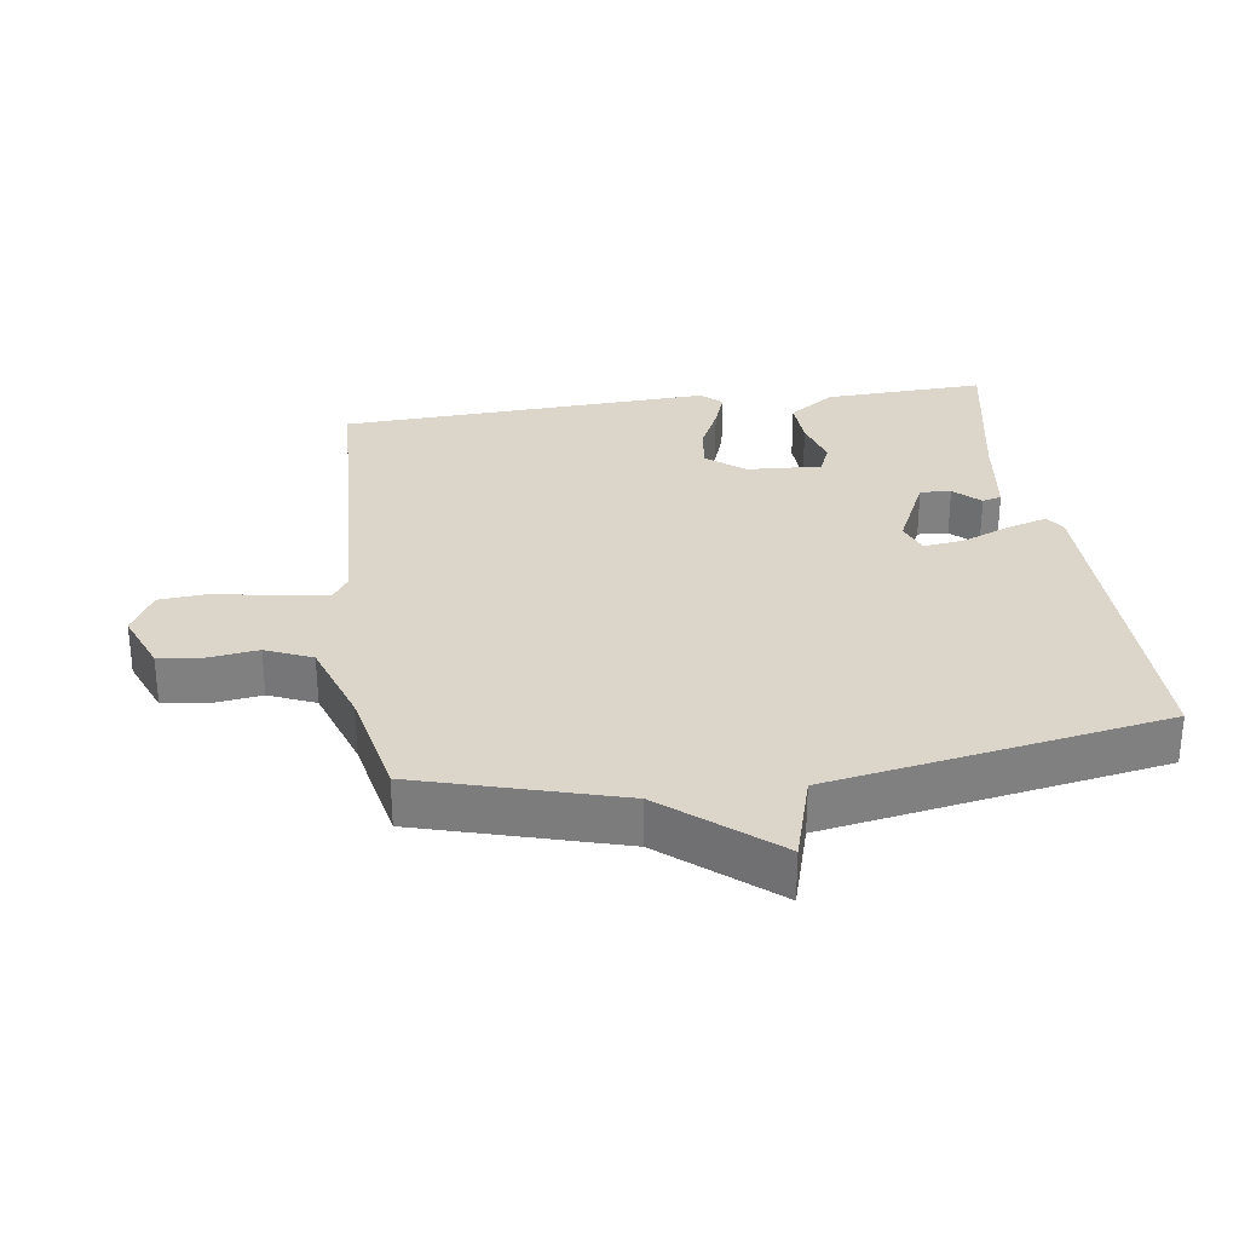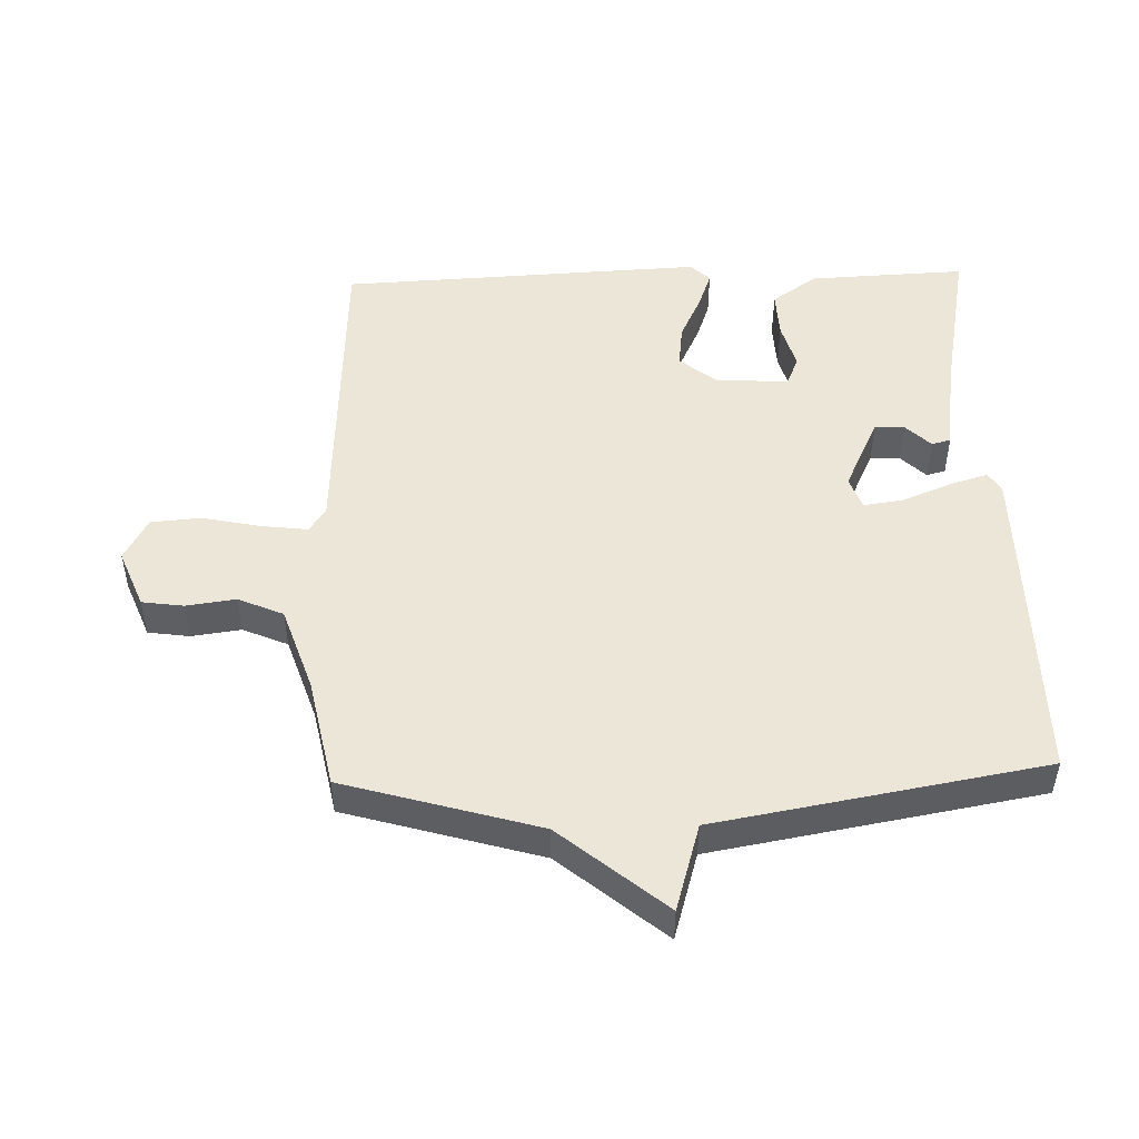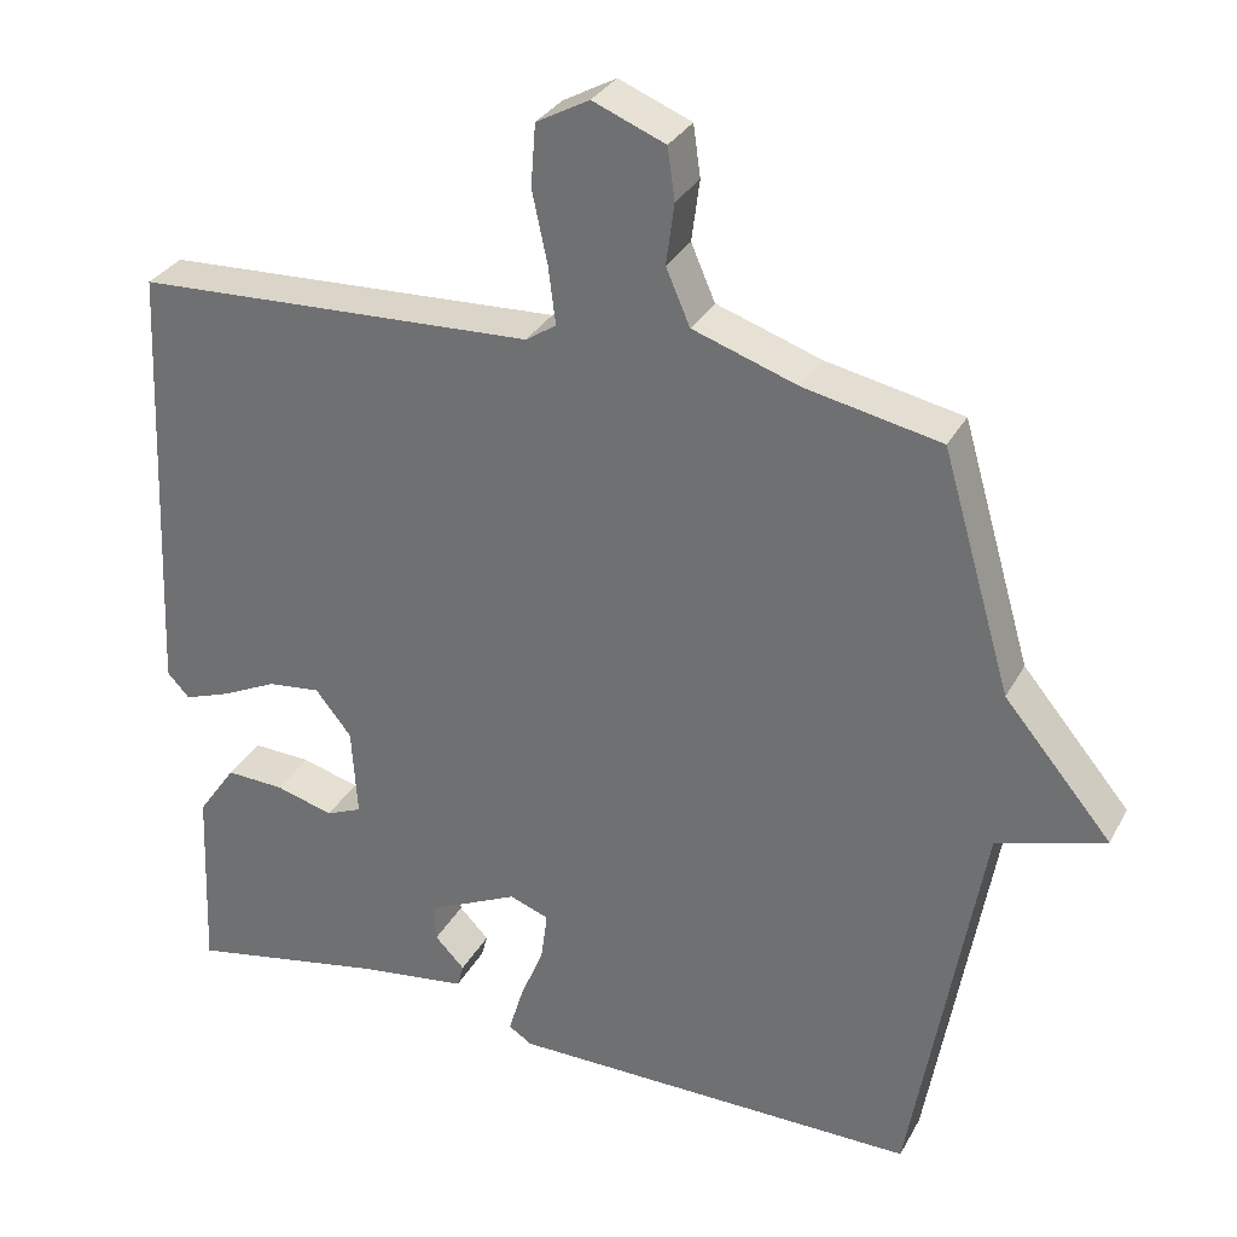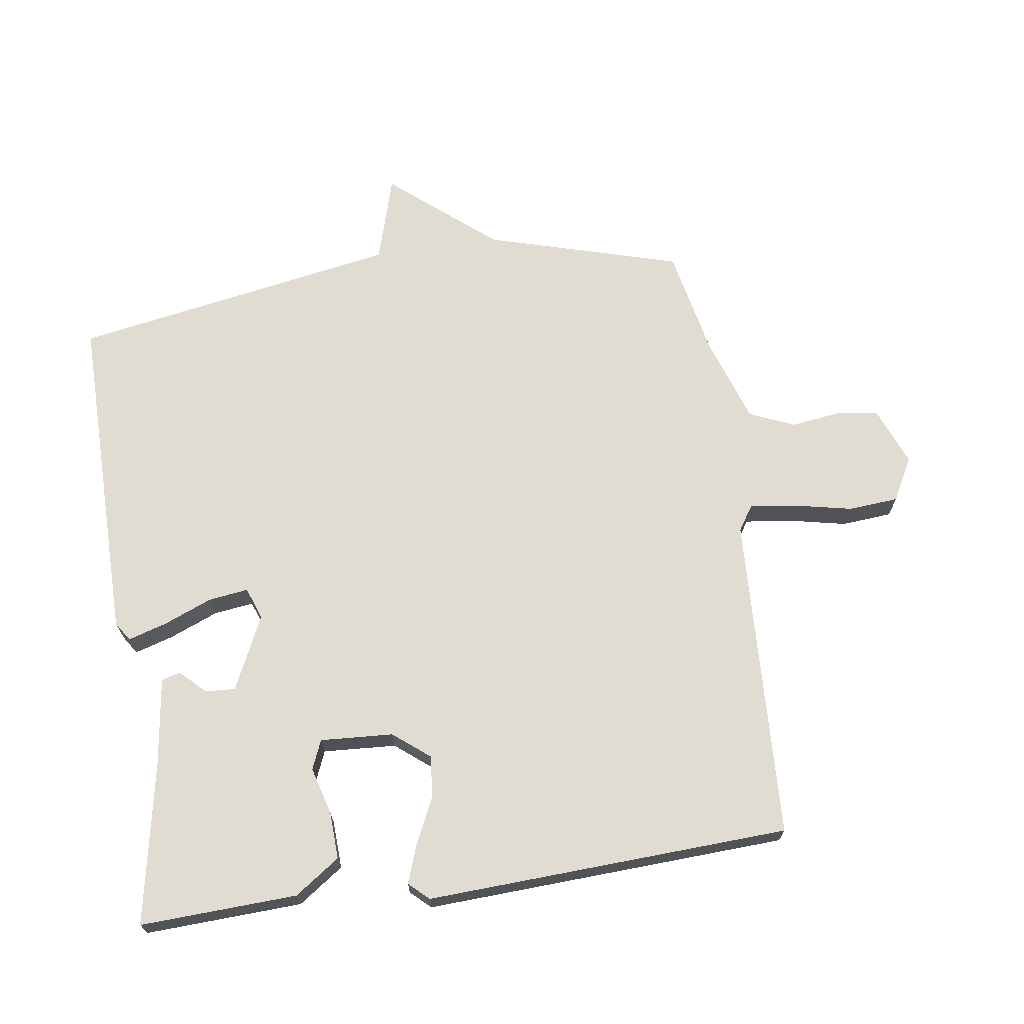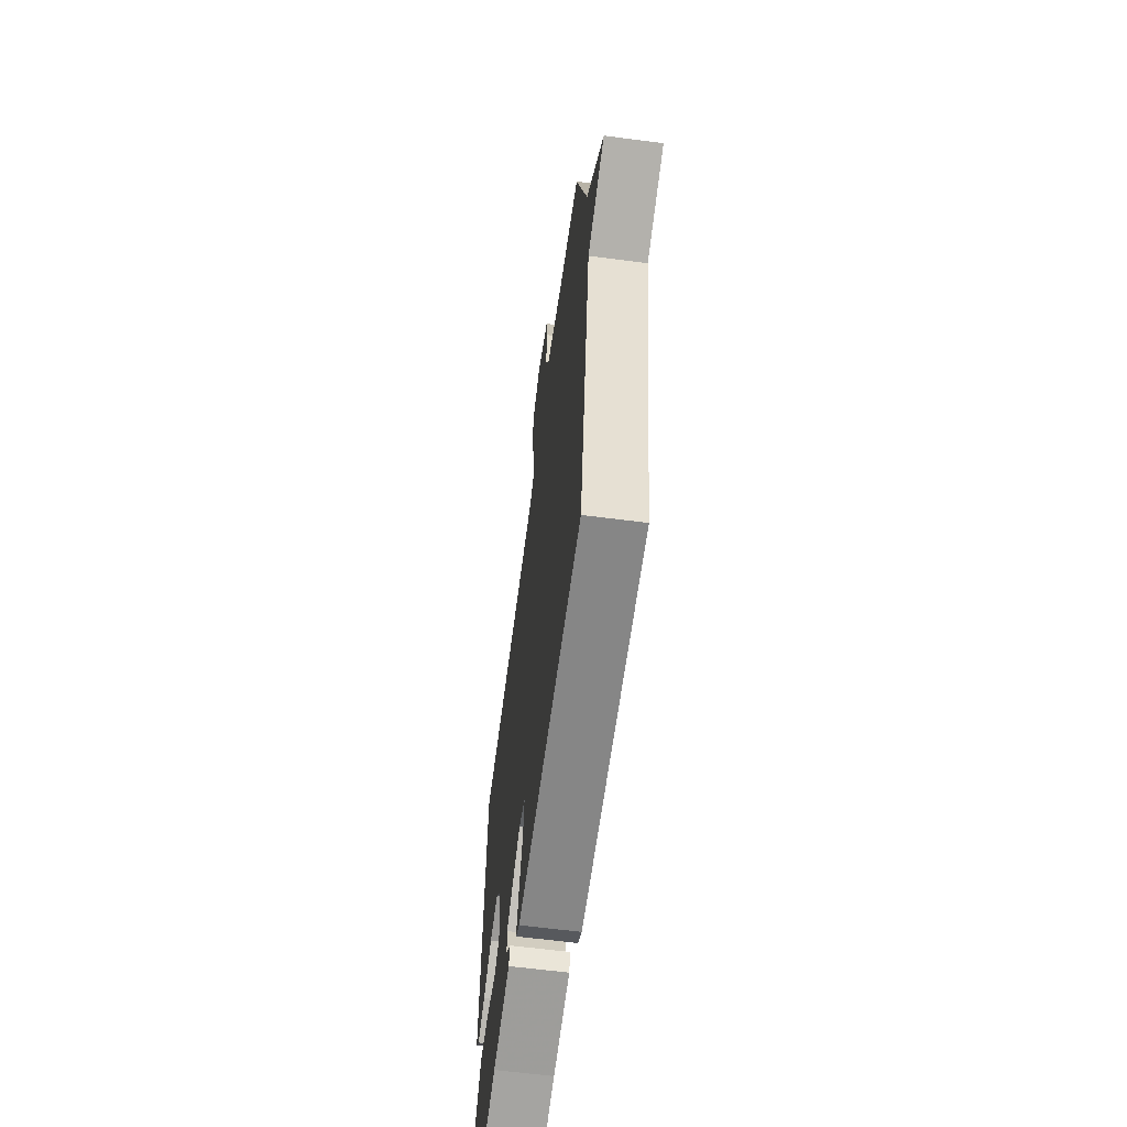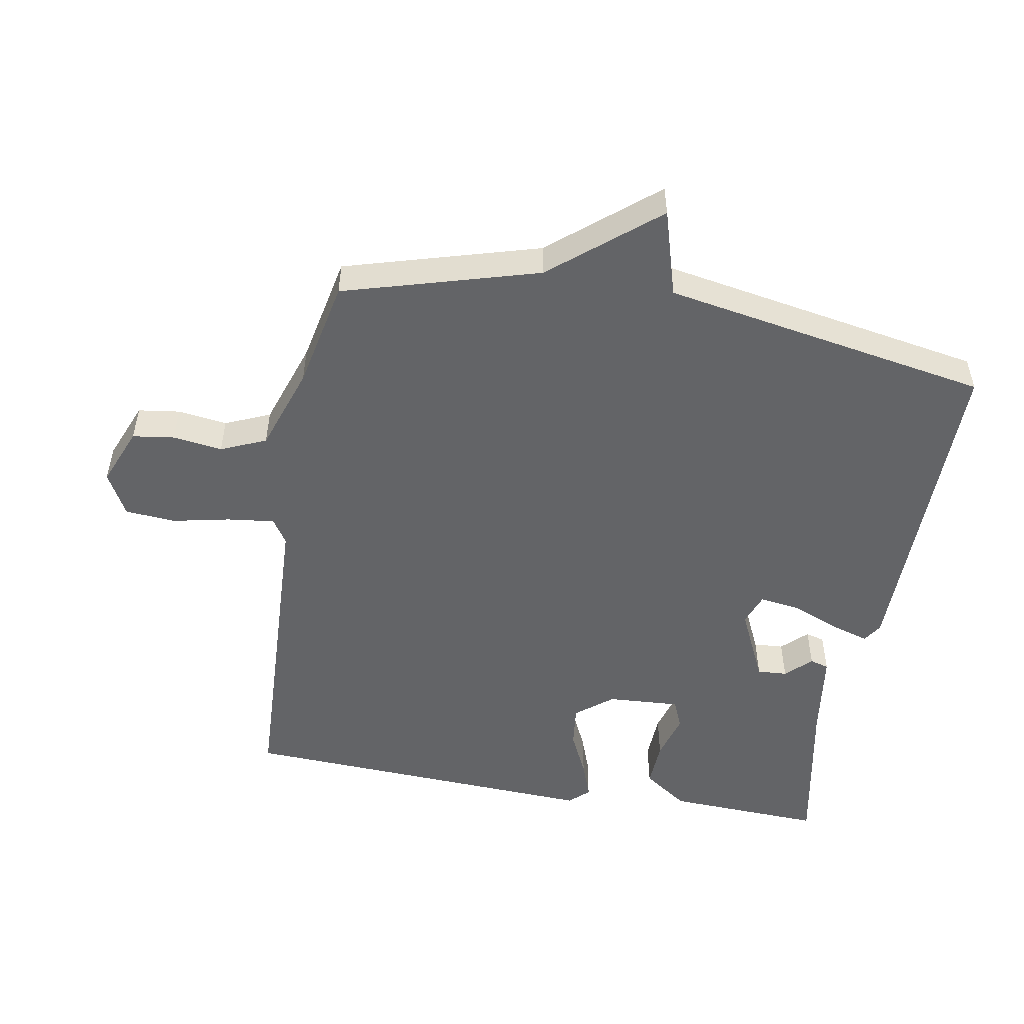
<metadata>
{"format":"obj","ext":"obj","renderer":"f3d","projection":"perspective","resolution":1024,"background":"white","views":[{"elev":30.0,"azim":81.8,"up":"+Y"},{"elev":49.3,"azim":88.2,"up":"+Y"},{"elev":31.3,"azim":24.4,"up":"+Z"},{"elev":69.0,"azim":-98.4,"up":"+Y"},{"elev":-62.3,"azim":82.5,"up":"+Z"},{"elev":-51.2,"azim":79.8,"up":"+Y"}]}
</metadata>
<code>
v -0.5 0.07 0.5
v -0.001 0.07 0.524
v 0.037 0.07 0.549
v 0.028 0.07 0.621
v 0.009 0.07 0.71
v 0.015 0.07 0.787
v 0.081 0.07 0.823
v 0.171 0.07 0.787
v 0.18 0.07 0.723
v 0.17 0.07 0.647
v 0.2 0.07 0.578
v 0.331 0.07 0.534
v 0.5 0.07 0.5
v 0.587 0.07 0.202
v 0.721 0.07 0.042
v 0.587 0.07 0.002
v 0.5 0.07 -0.5
v -0.013 0.07 -0.498
v -0.042 0.07 -0.479
v -0.024 0.07 -0.419
v 0.006 0.07 -0.345
v 0.014 0.07 -0.284
v -0.035 0.07 -0.266
v -0.149 0.07 -0.32
v -0.146 0.07 -0.366
v -0.109 0.07 -0.404
v -0.117 0.07 -0.433
v -0.252 0.07 -0.452
v -0.5 0.07 -0.5
v -0.49 0.07 -0.259
v -0.442 0.07 -0.19
v -0.369 0.07 -0.193
v -0.297 0.07 -0.213
v -0.252 0.07 -0.194
v -0.259 0.07 -0.082
v -0.304 0.07 -0.026
v -0.37 0.07 -0.034
v -0.439 0.07 -0.067
v -0.497 0.07 -0.088
v -0.525 0.07 -0.058
v -0.5 0 0.5
v -0.001 0 0.524
v 0.037 0 0.549
v 0.028 0 0.621
v 0.009 0 0.71
v 0.015 0 0.787
v 0.081 0 0.823
v 0.171 0 0.787
v 0.18 0 0.723
v 0.17 0 0.647
v 0.2 0 0.578
v 0.331 0 0.534
v 0.5 0 0.5
v 0.587 0 0.202
v 0.721 0 0.042
v 0.587 0 0.002
v 0.5 0 -0.5
v -0.013 0 -0.498
v -0.042 0 -0.479
v -0.024 0 -0.419
v 0.006 0 -0.345
v 0.014 0 -0.284
v -0.035 0 -0.266
v -0.149 0 -0.32
v -0.146 0 -0.366
v -0.109 0 -0.404
v -0.117 0 -0.433
v -0.252 0 -0.452
v -0.5 0 -0.5
v -0.49 0 -0.259
v -0.442 0 -0.19
v -0.369 0 -0.193
v -0.297 0 -0.213
v -0.252 0 -0.194
v -0.259 0 -0.082
v -0.304 0 -0.026
v -0.37 0 -0.034
v -0.439 0 -0.067
v -0.497 0 -0.088
v -0.525 0 -0.058
f 40 1 2
f 39 40 2
f 38 39 2
f 37 38 2
f 36 37 2 3
f 35 36 3
f 34 35 3
f 31 32 33
f 30 31 33
f 29 30 33
f 28 29 33
f 27 28 33
f 26 27 33
f 25 26 33
f 24 25 33 34
f 23 24 34 3
f 19 20 21
f 18 19 21
f 17 18 21
f 16 17 21
f 16 21 22
f 14 15 16
f 22 23 3
f 16 22 3
f 14 16 3
f 13 14 3
f 12 13 3
f 8 9 10
f 7 8 10
f 6 7 10
f 5 6 10
f 4 5 10
f 4 10 11
f 3 4 11 12
f 42 41 80
f 42 80 79
f 42 79 78
f 42 78 77
f 43 42 77 76
f 43 76 75
f 43 75 74
f 73 72 71
f 73 71 70
f 73 70 69
f 73 69 68
f 73 68 67
f 73 67 66
f 73 66 65
f 74 73 65 64
f 43 74 64 63
f 61 60 59
f 61 59 58
f 61 58 57
f 61 57 56
f 62 61 56
f 56 55 54
f 43 63 62
f 43 62 56
f 43 56 54
f 43 54 53
f 43 53 52
f 50 49 48
f 50 48 47
f 50 47 46
f 50 46 45
f 50 45 44
f 51 50 44
f 52 51 44 43
f 1 41 42 2
f 2 42 43 3
f 3 43 44 4
f 4 44 45 5
f 5 45 46 6
f 6 46 47 7
f 7 47 48 8
f 8 48 49 9
f 9 49 50 10
f 10 50 51 11
f 11 51 52 12
f 12 52 53 13
f 13 53 54 14
f 14 54 55 15
f 15 55 56 16
f 16 56 57 17
f 17 57 58 18
f 18 58 59 19
f 19 59 60 20
f 20 60 61 21
f 21 61 62 22
f 22 62 63 23
f 23 63 64 24
f 24 64 65 25
f 25 65 66 26
f 26 66 67 27
f 27 67 68 28
f 28 68 69 29
f 29 69 70 30
f 30 70 71 31
f 31 71 72 32
f 32 72 73 33
f 33 73 74 34
f 34 74 75 35
f 35 75 76 36
f 36 76 77 37
f 37 77 78 38
f 38 78 79 39
f 39 79 80 40
f 40 80 41 1

</code>
